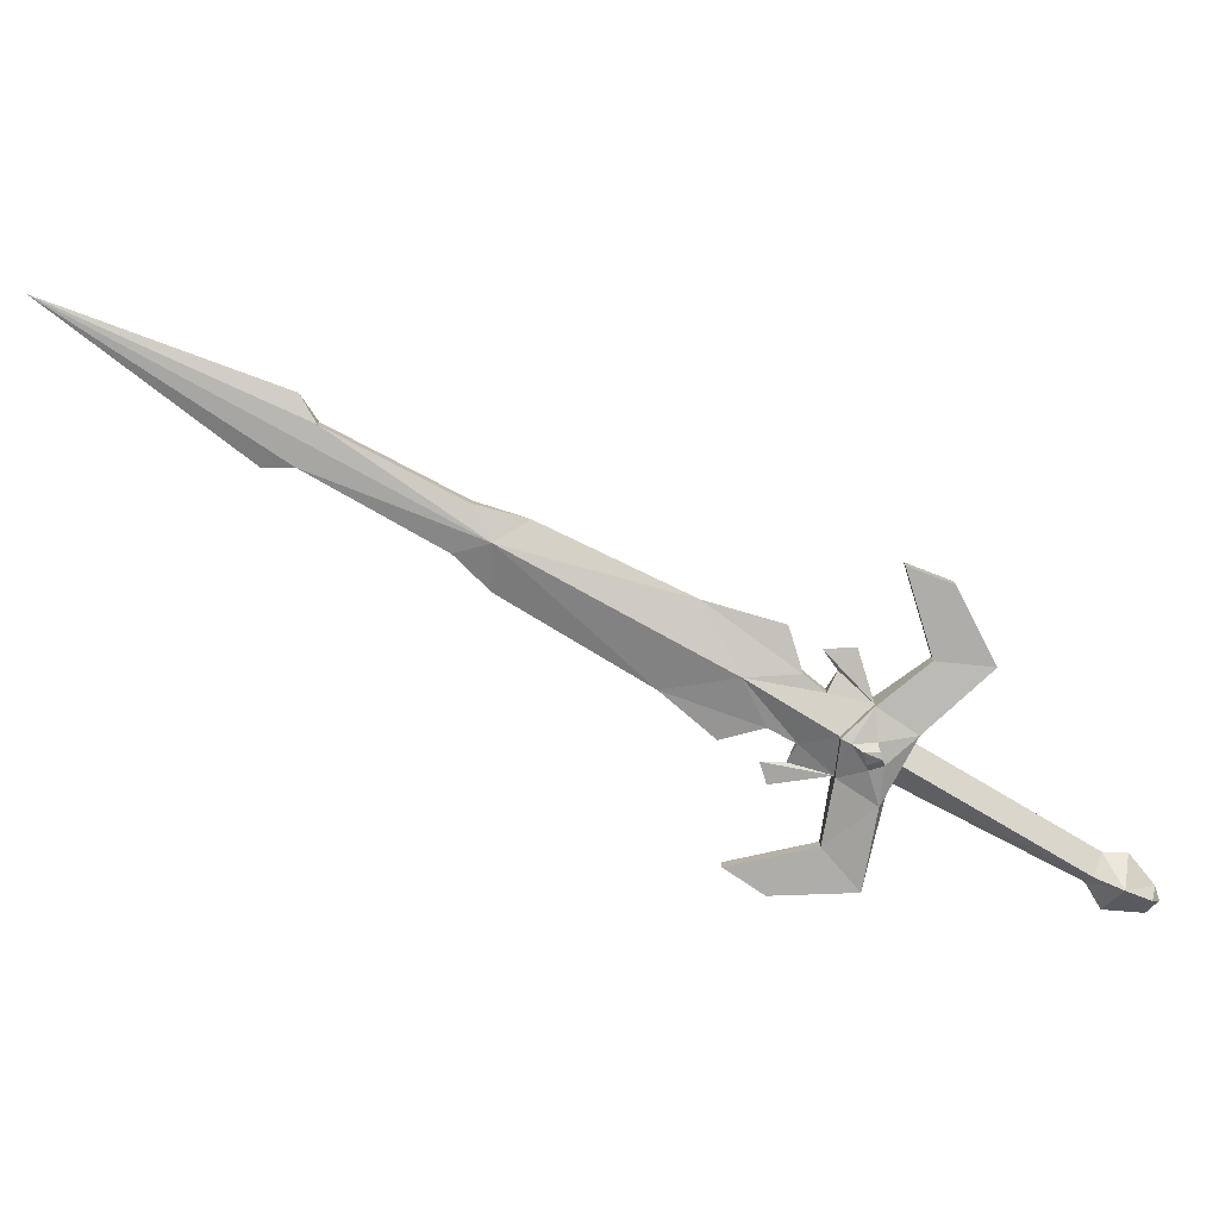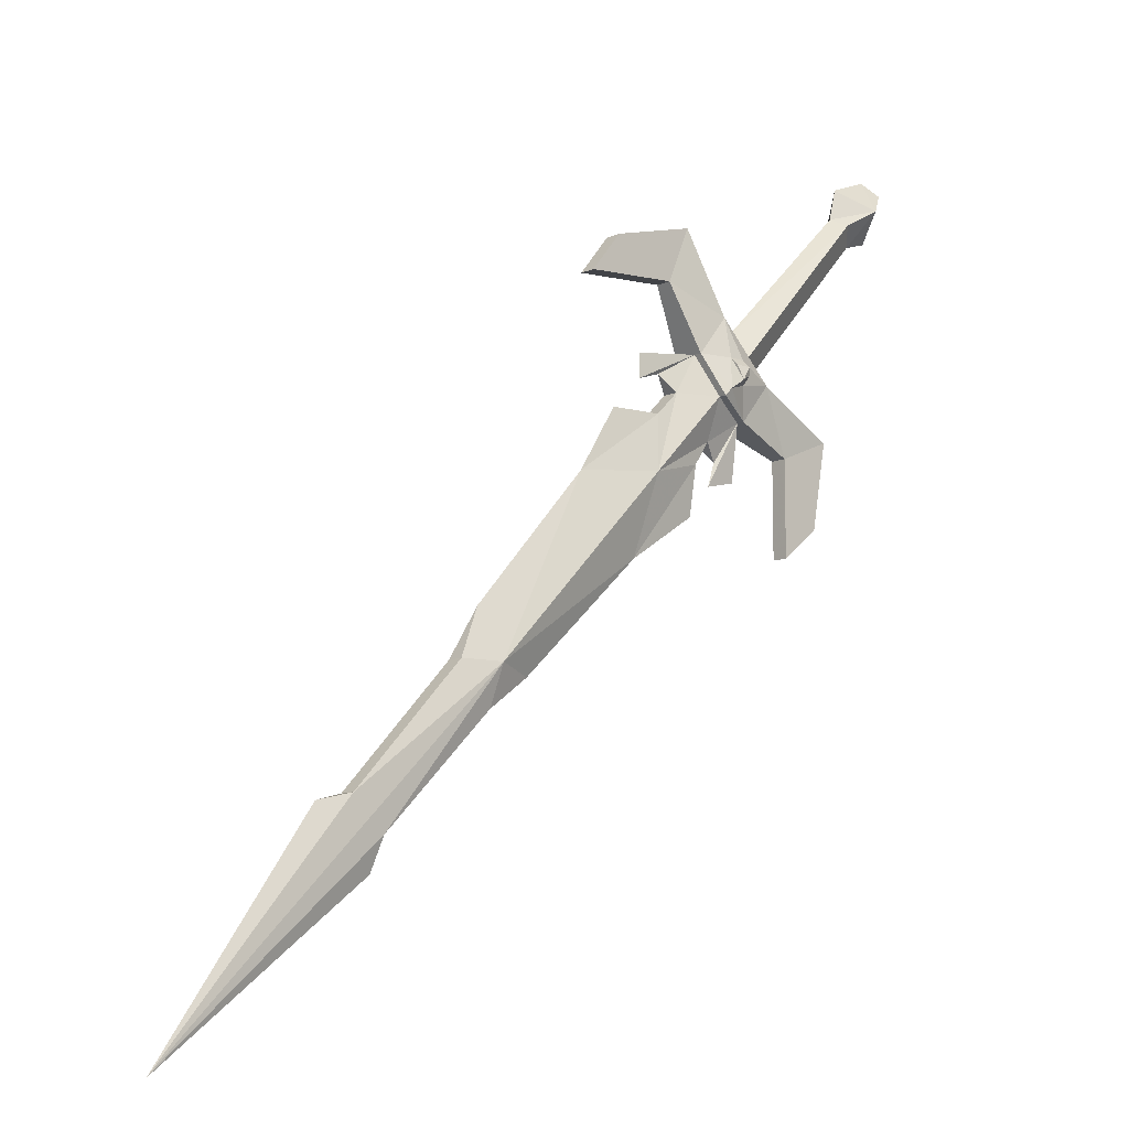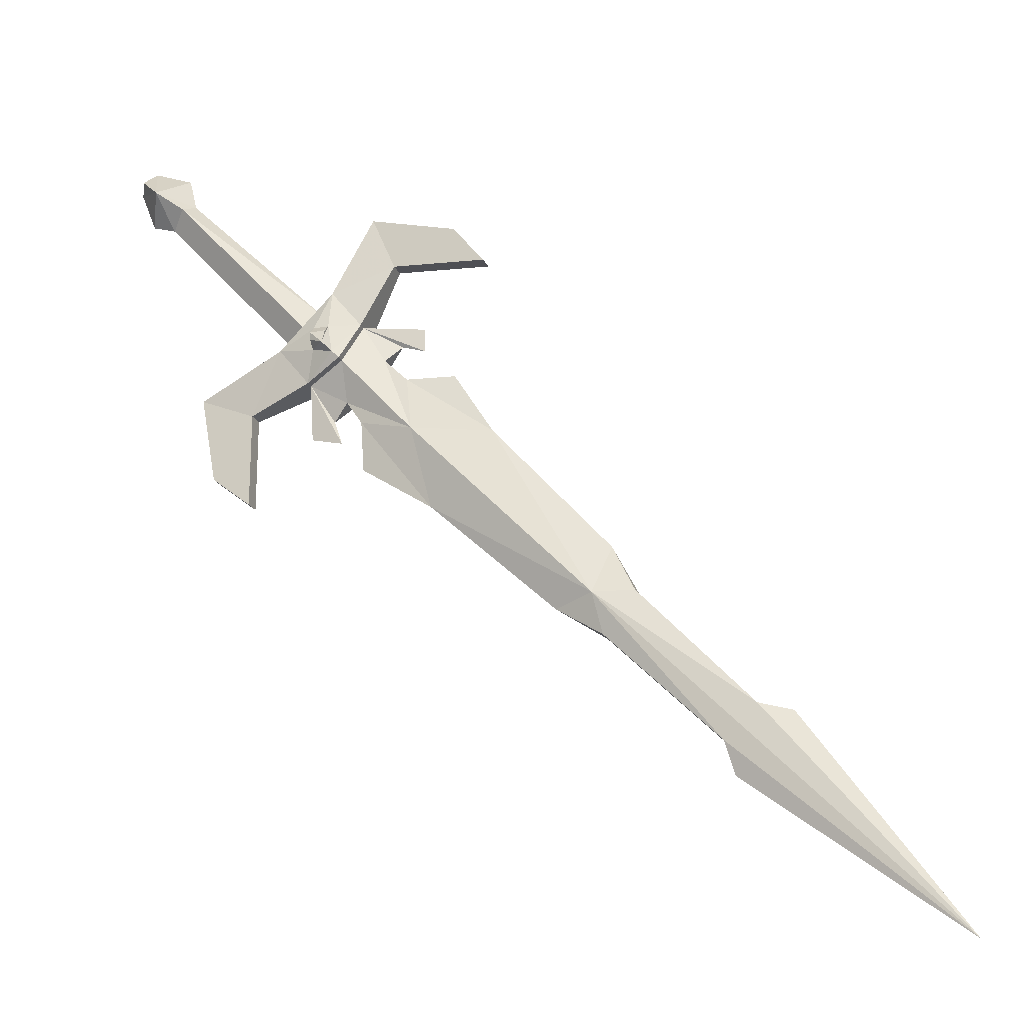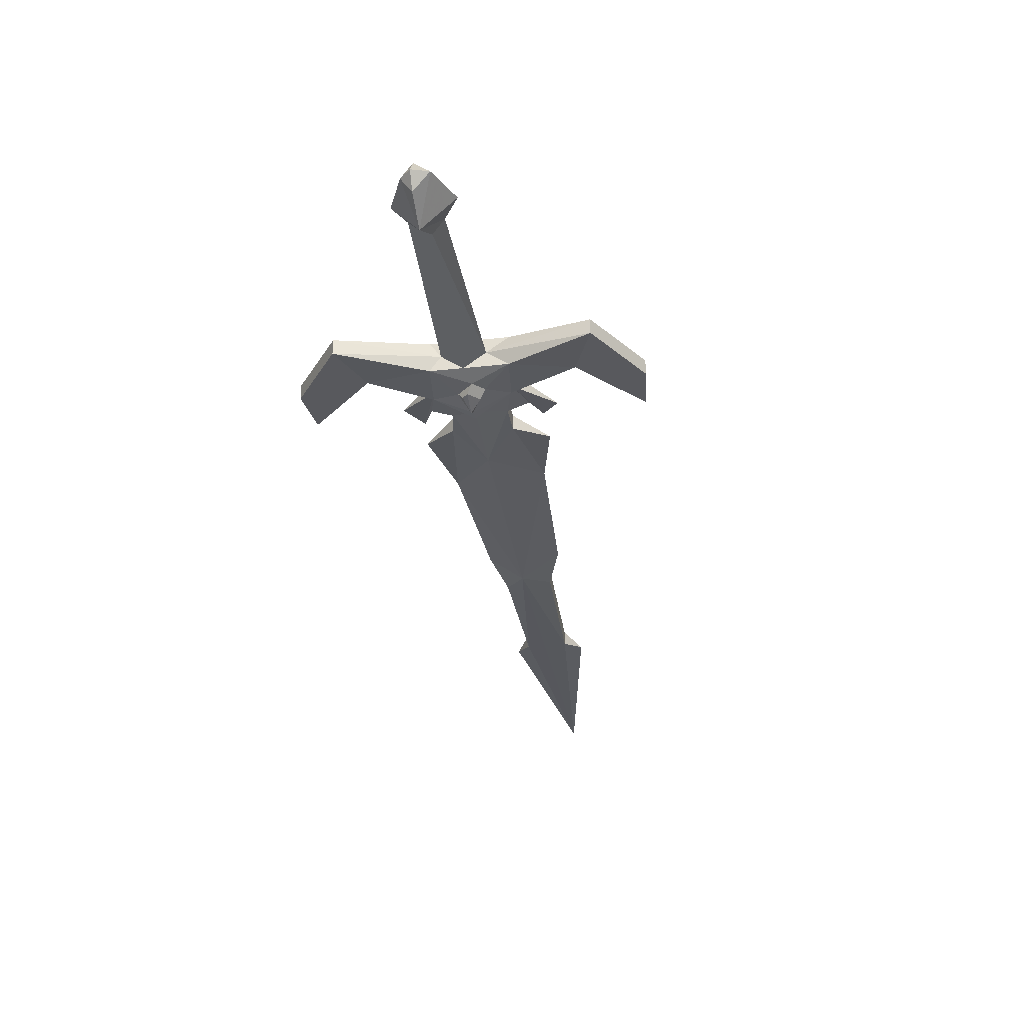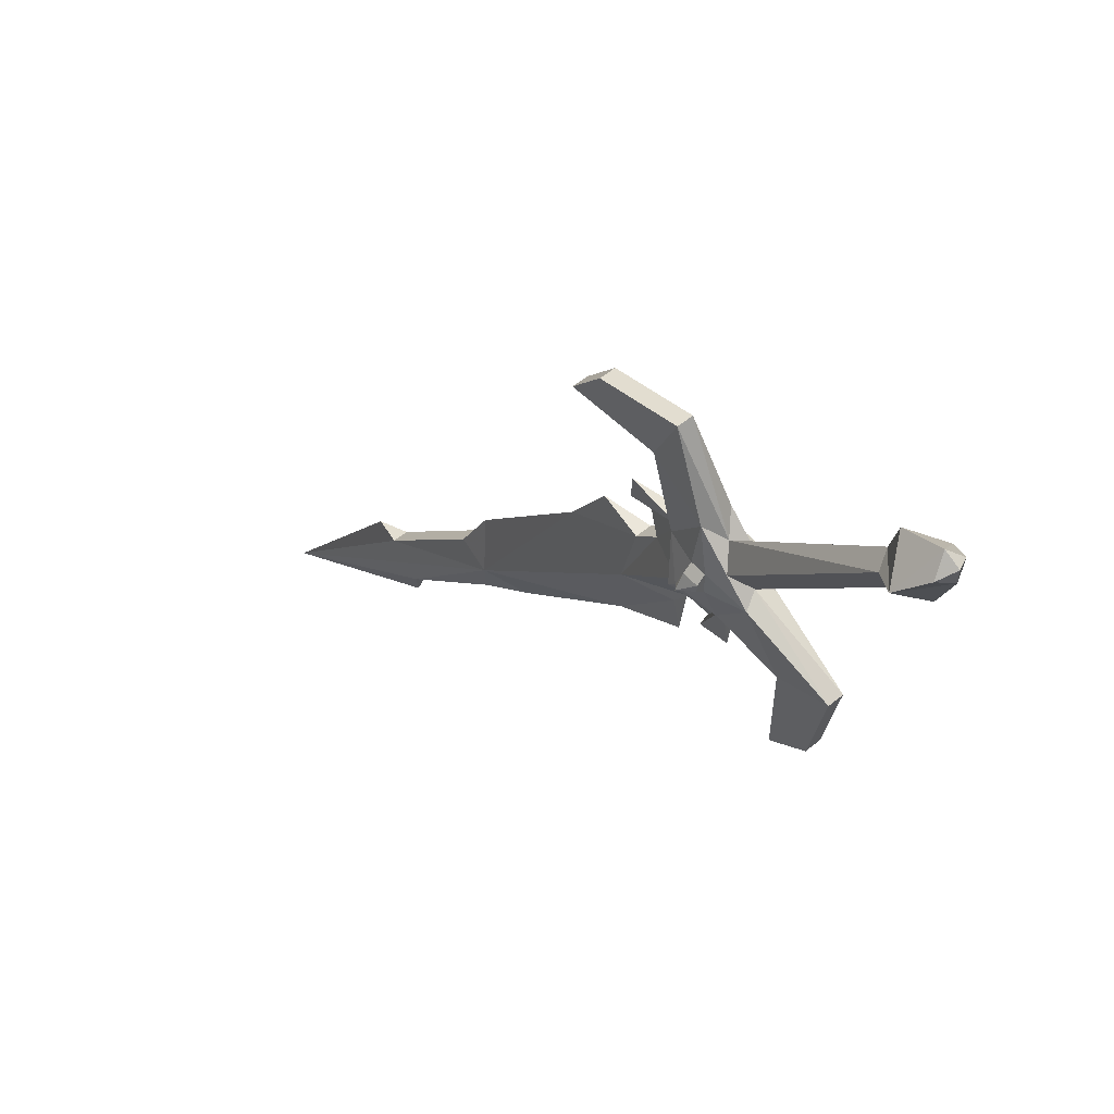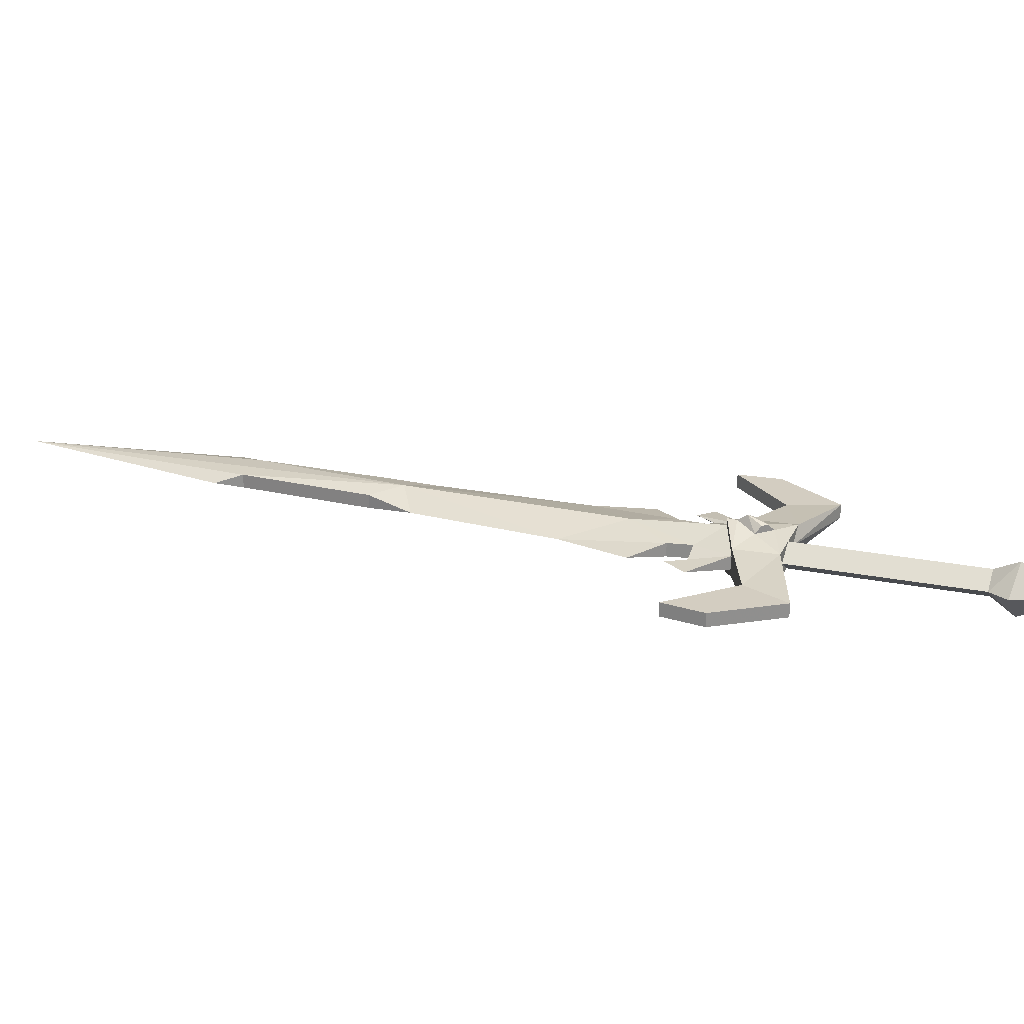
<metadata>
{"format":"obj","ext":"obj","renderer":"f3d","projection":"perspective","resolution":1024,"background":"white","views":[{"elev":-77.2,"azim":-162.7,"up":"+Y"},{"elev":-10.7,"azim":137.4,"up":"+Z"},{"elev":-21.1,"azim":19.2,"up":"+Z"},{"elev":-30.1,"azim":-35.7,"up":"+Y"},{"elev":54.7,"azim":-131.0,"up":"+Z"},{"elev":24.8,"azim":-114.1,"up":"+Y"}]}
</metadata>
<code>
v -0.1641 0.02344 0.1719
v -0.1953 0.007812 0.1484
v -0.1875 0.01562 0.1797
v -0.1719 0.03125 0.1797
v -0.1719 0.01562 0.2031
v -0.1406 0.007812 0.2031
v -0.1562 0.02344 0.1641
v -0.1562 0.01562 0.1641
v -0.1953 0 0.1484
v -0.2578 0 0.125
v -0.2266 0.007812 0.1875
v -0.1875 0.01562 0.2031
v -0.1875 0.02344 0.1875
v -0.1875 0.02344 0.1953
v -0.1719 0.02344 0.1953
v -0.1719 0.007812 0.2422
v -0.1094 0 0.2656
v -0.1406 0 0.2031
v -0.1953 -0.02344 0.1484
v -0.1641 -0.03906 0.1719
v -0.1875 -0.03125 0.1797
v -0.2266 -0.02344 0.1875
v -0.2578 -0.01562 0.125
v -0.1953 -0.01562 0.1484
v -0.1562 -0.03125 0.1641
v -0.1562 -0.03906 0.1641
v -0.1406 -0.02344 0.2031
v -0.1719 -0.03125 0.2031
v -0.1719 -0.04688 0.1797
v -0.1875 -0.03906 0.1875
v -0.1875 -0.03125 0.2031
v -0.2031 -0.02344 0.2109
v -0.2188 -0.007812 0.1953
v -0.3125 -0.01562 0.1484
v -0.2969 -0.01562 0.0625
v -0.2578 -0.01562 0.03125
v -0.2578 0 0.03125
v -0.1953 -0.007812 0.09375
v -0.1641 -0.007812 0.08594
v -0.1719 -0.007812 0.1094
v -0.1562 -0.01562 0.125
v -0.08594 -0.02344 0.08594
v -0.1172 -0.01562 0.1641
v -0.1406 -0.01562 0.2031
v -0.2031 0.007812 0.2109
v -0.1875 -0.007812 0.2266
v -0.1328 0 0.3203
v -0.04688 0 0.2969
v -0.01562 0 0.2578
v -0.1094 -0.01562 0.2656
v -0.07812 -0.007812 0.1953
v -0.07812 -0.007812 0.1719
v -0.1016 -0.007812 0.1797
v -0.1172 0 0.1641
v -0.08594 0.007812 0.08594
v -0.1562 0 0.125
v -0.1875 -0.03906 0.1953
v -0.1719 -0.03906 0.1953
v -0.1719 -0.02344 0.2422
v -0.3438 -0.02344 0.3672
v -0.3594 -0.007812 0.3516
v -0.3438 0.007812 0.3672
v -0.3125 0 0.1484
v -0.2969 0 0.0625
v -0.1406 0 0.1016
v -0.07031 -0.007812 0.007812
v -0.1406 -0.007812 0.05469
v -0.1406 -0.01562 0.1016
v 0.09375 -0.02344 -0.1016
v -0.007812 -0.007812 0.07812
v -0.09375 -0.01562 0.1406
v -0.09375 0 0.1406
v 0.09375 0.007812 -0.1016
v 0.05469 -0.007812 -0.1094
v 0.1016 -0.01562 -0.1406
v 0.2109 -0.01562 -0.25
v 0.4219 -0.007812 -0.4375
v 0.2422 -0.01562 -0.2188
v 0.1328 -0.01562 -0.1016
v 0.1094 -0.007812 -0.05469
v -0.04688 -0.007812 0.1406
v 0.1016 0 -0.1406
v 0.2109 0 -0.25
v 0.2188 -0.007812 -0.2812
v 0.2422 0 -0.2188
v 0.2734 -0.007812 -0.2266
v 0.1328 0 -0.1016
v -0.3672 -0.03906 0.3828
v -0.3359 -0.007812 0.375
v -0.3438 -0.007812 0.4062
v -0.3828 -0.007812 0.4219
v -0.3906 -0.02344 0.4062
v -0.3984 -0.007812 0.3984
v -0.3828 -0.007812 0.3594
v -0.3672 0.02344 0.3828
v -0.3906 0.007812 0.4062
v -0.3984 -0.007812 0.4141
v -0.1328 -0.01562 0.3203
v -0.04688 -0.01562 0.2969
v -0.01562 -0.01562 0.2578
f 1 2 3
f 1 5 6
f 2 10 11
f 2 11 3
f 3 11 12
f 5 12 16
f 5 16 6
f 6 16 17
f 19 20 21
f 19 21 22
f 19 22 23
f 20 27 28
f 21 31 22
f 22 31 32
f 22 32 33
f 22 34 23
f 23 34 35
f 23 35 36
f 24 9 38
f 11 45 12
f 12 45 16
f 16 45 46
f 16 47 17
f 17 47 48
f 17 48 49
f 18 44 51
f 31 28 59
f 31 59 32
f 32 59 46
f 33 45 11
f 37 64 10
f 10 64 63
f 10 63 11
f 56 65 41
f 56 41 40
f 65 67 68
f 65 68 41
f 43 71 72
f 43 72 54
f 43 54 53
f 71 81 72
f 74 82 75
f 75 82 83
f 75 83 76
f 76 83 84
f 78 86 85
f 78 85 79
f 79 85 87
f 79 87 80
f 88 61 60
f 88 60 89
f 88 89 90
f 88 90 91
f 88 91 92
f 88 92 93
f 88 93 94
f 88 94 61
f 61 94 95
f 61 95 62
f 62 95 89
f 93 95 94
f 95 93 96
f 95 96 91
f 95 91 90
f 95 90 89
f 96 93 97
f 96 97 91
f 91 97 92
f 92 97 93
f 59 28 27
f 59 27 50
f 59 50 98
f 50 100 99
f 50 99 98
f 1 3 4
f 1 4 5
f 3 12 13
f 3 13 4
f 4 15 5
f 5 15 12
f 20 28 29
f 20 29 21
f 21 29 30
f 21 30 31
f 30 57 31
f 31 57 58
f 31 58 28
f 32 46 60
f 32 60 33
f 33 60 61
f 33 61 62
f 33 62 45
f 58 29 28
f 13 12 14
f 14 12 15
f 62 89 46
f 62 46 45
f 60 46 89
f 1 6 7
f 6 18 8
f 6 8 7
f 20 26 27
f 25 42 43
f 25 43 44
f 25 44 27
f 25 27 26
f 18 51 52
f 18 52 53
f 18 53 54
f 18 54 8
f 8 54 55
f 42 69 70
f 42 70 71
f 42 71 43
f 43 53 44
f 44 53 52
f 44 52 51
f 69 77 78
f 69 78 79
f 69 79 80
f 69 80 70
f 70 80 73
f 70 73 55
f 70 55 72
f 70 72 81
f 70 81 71
f 77 73 85
f 77 85 86
f 77 86 78
f 80 87 73
f 73 87 85
f 54 72 55
f 1 7 2
f 2 7 8
f 2 8 9
f 19 24 25
f 19 25 26
f 19 26 20
f 24 38 39
f 24 39 40
f 24 40 41
f 24 41 25
f 25 41 42
f 8 55 56
f 8 56 9
f 9 56 40
f 9 40 39
f 9 39 38
f 56 55 65
f 65 55 66
f 65 66 67
f 41 68 42
f 42 68 66
f 42 66 69
f 66 55 73
f 66 73 74
f 66 74 69
f 69 74 75
f 69 75 76
f 69 76 77
f 74 73 82
f 76 84 77
f 77 84 83
f 77 83 73
f 83 82 73
f 68 67 66
f 2 9 10
f 6 17 18
f 19 23 24
f 22 33 34
f 23 36 37
f 23 37 10
f 23 10 24
f 24 10 9
f 16 46 47
f 17 49 50
f 17 50 44
f 17 44 18
f 33 11 63
f 33 63 34
f 34 63 35
f 35 63 64
f 35 64 36
f 36 64 37
f 59 98 46
f 46 98 47
f 47 98 99
f 47 99 48
f 48 99 100
f 48 100 49
f 49 100 50
f 27 44 50
f 4 13 14
f 4 14 15
f 29 57 30
f 57 29 58

</code>
